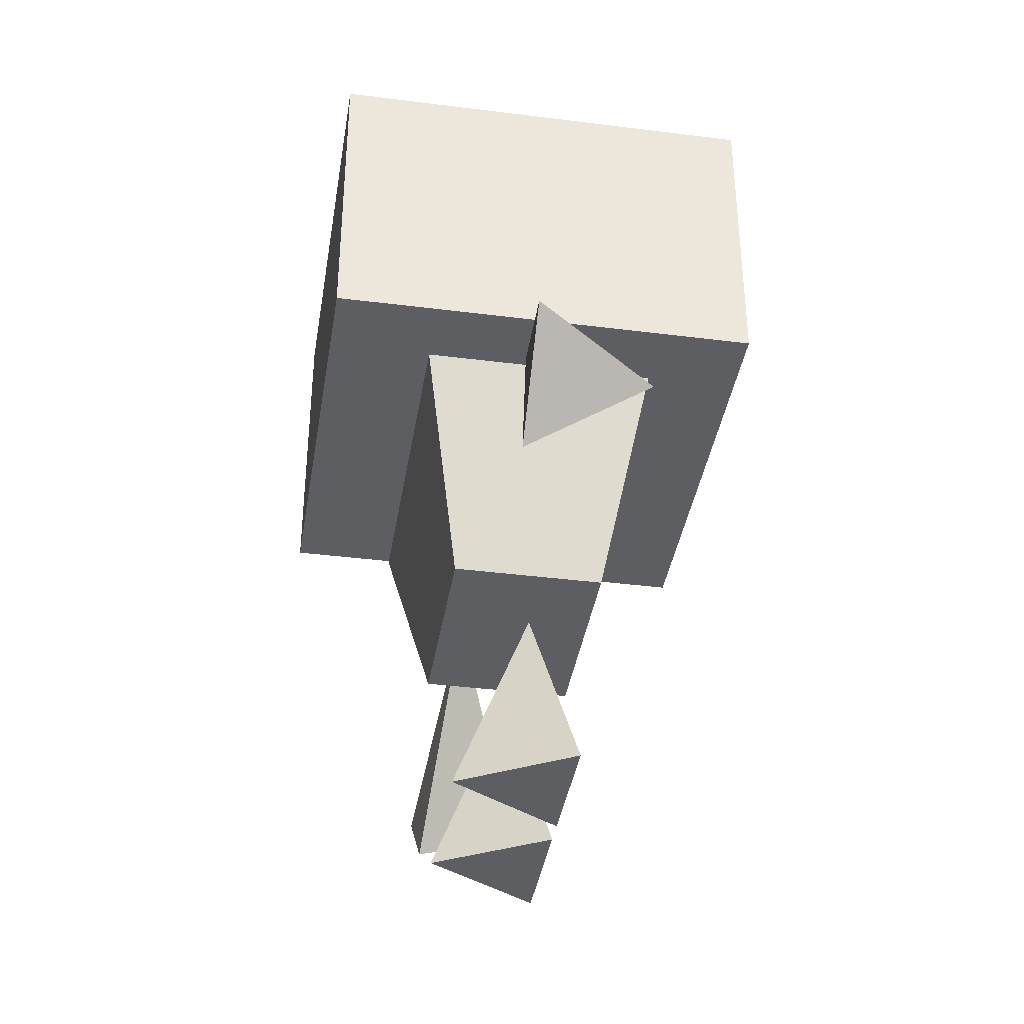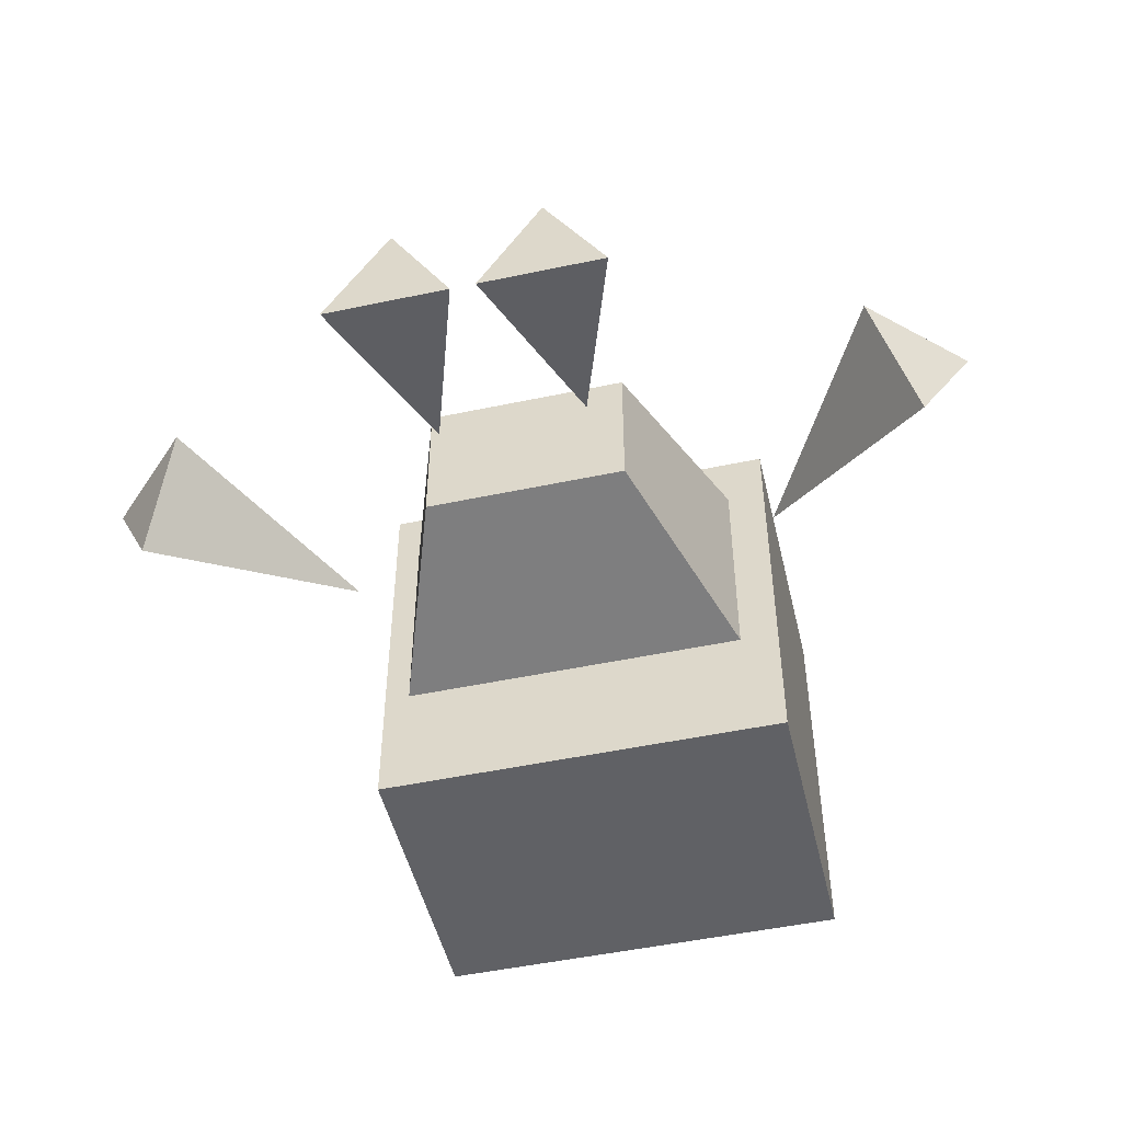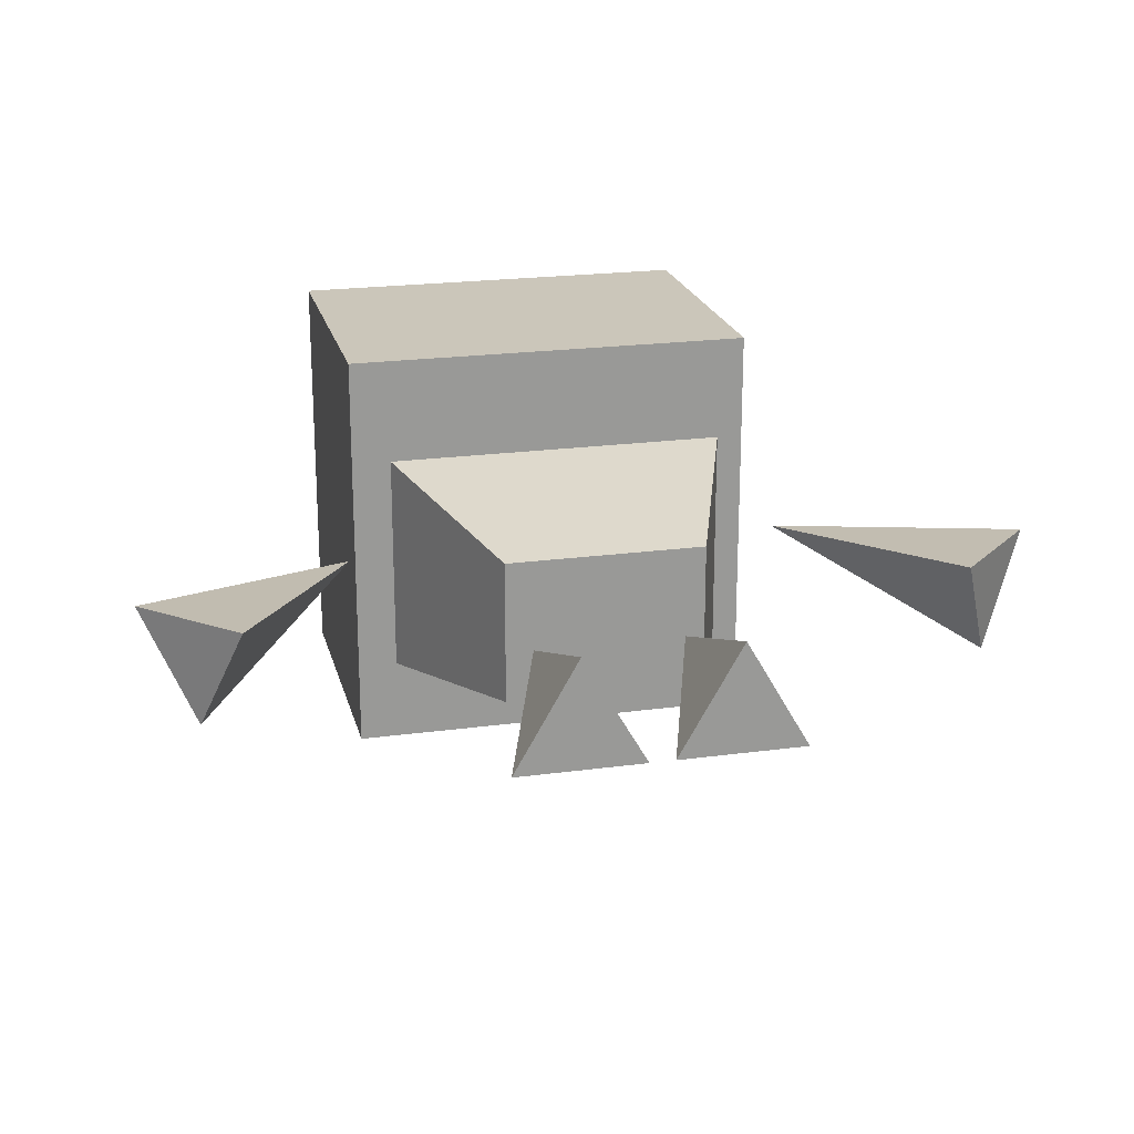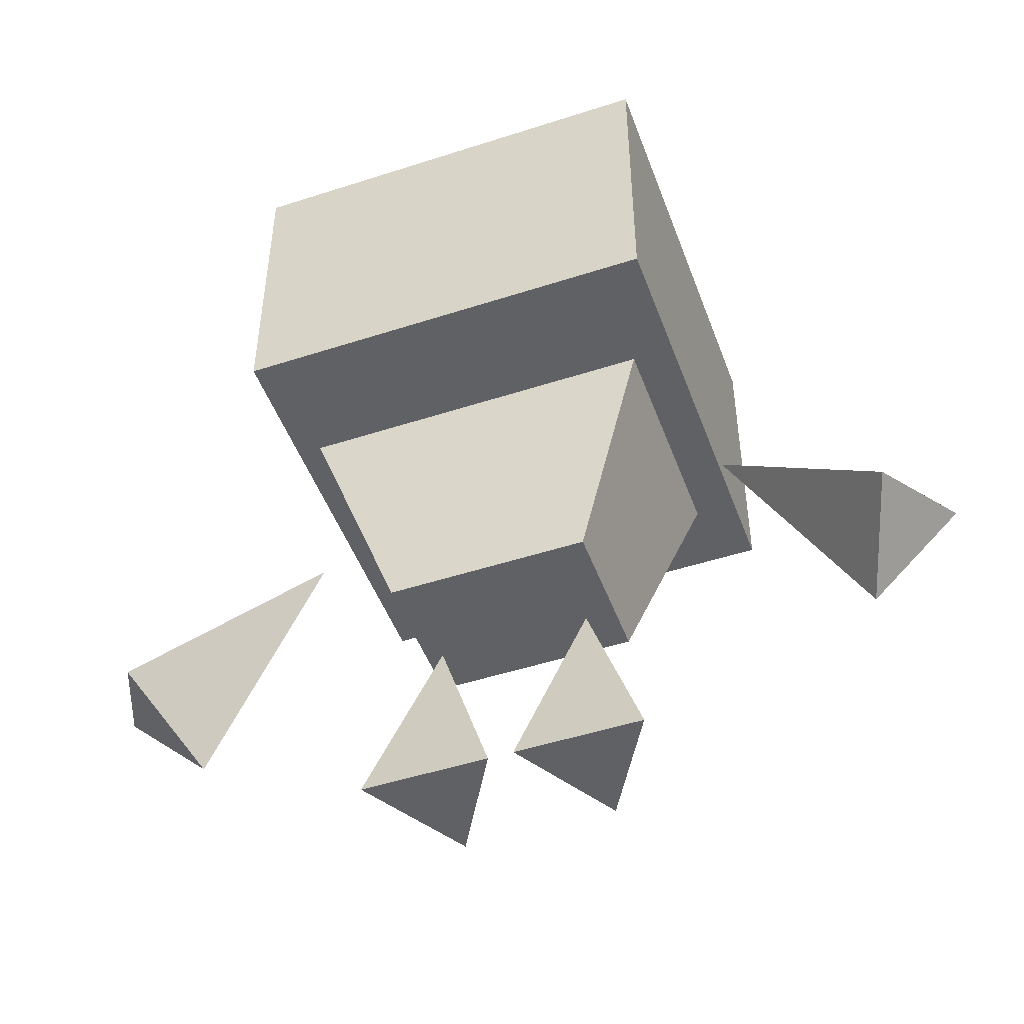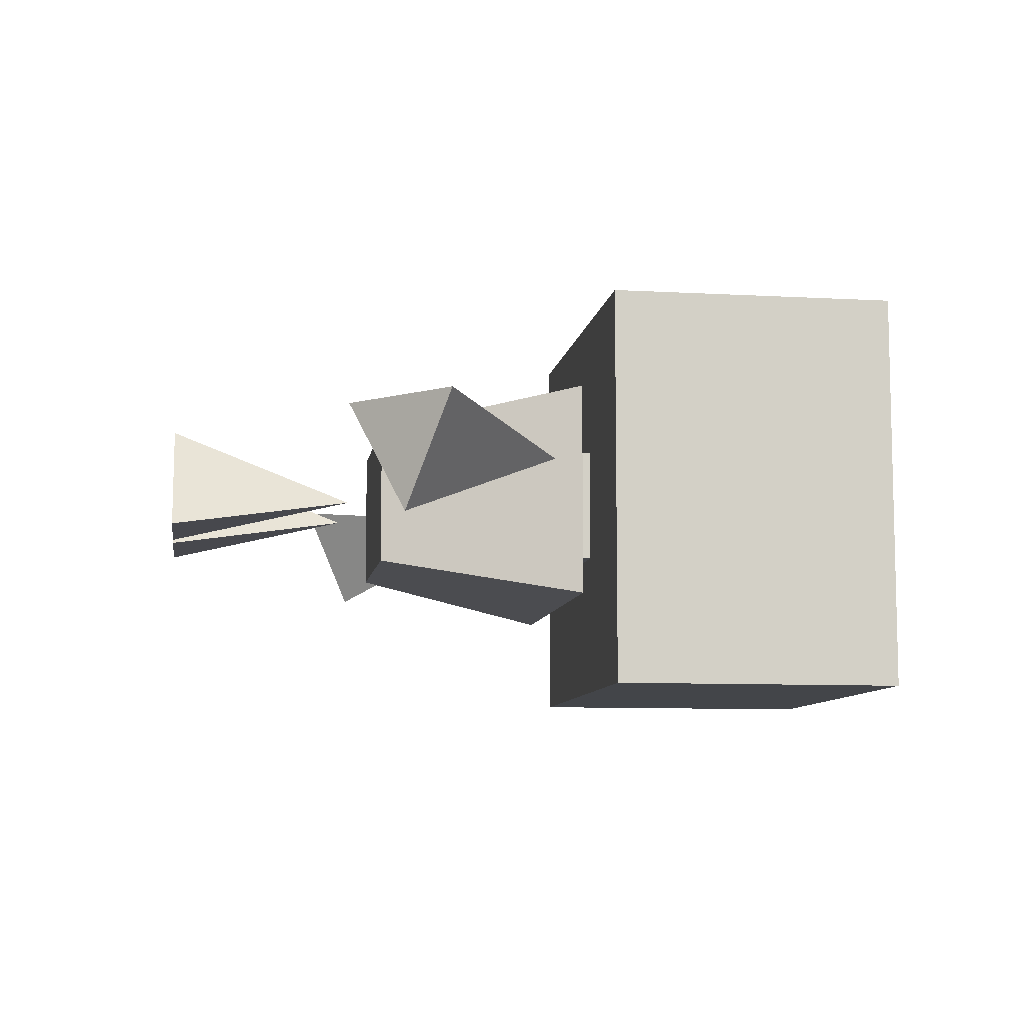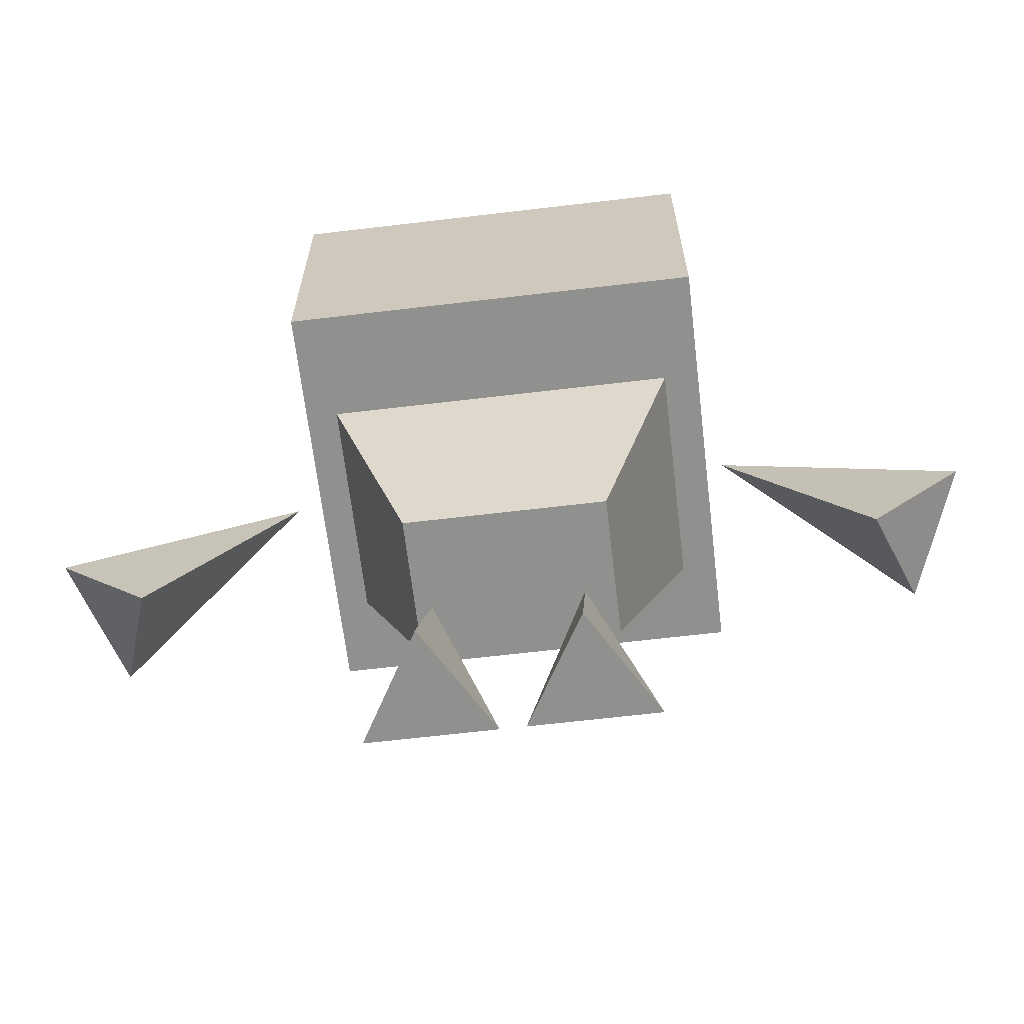
<metadata>
{"format":"obj","ext":"obj","renderer":"f3d","projection":"perspective","resolution":1024,"background":"white","views":[{"elev":-38.6,"azim":80.9,"up":"+Y"},{"elev":-49.3,"azim":13.2,"up":"+Z"},{"elev":21.2,"azim":-13.5,"up":"+Z"},{"elev":-48.6,"azim":-160.1,"up":"+Y"},{"elev":-8.8,"azim":81.4,"up":"+Z"},{"elev":-65.6,"azim":6.8,"up":"+Y"}]}
</metadata>
<code>
o Cube
v -0.2705 0.6046 0.2691
v -0.2705 0.6046 -0.2778
v 0.2763 0.6046 -0.2778
v 0.2763 0.6046 0.2691
v -0.2705 1 0.2691
v -0.2705 1 -0.2778
v 0.2763 1 -0.2778
v 0.2763 1 0.2691
v -0.0754 0.6046 0.07393
v -0.0754 0.6046 -0.08267
v 0.08119 0.6046 -0.08267
v 0.08119 0.6046 0.07393
v -0.0754 0.5663 0.07393
v -0.0754 0.5663 -0.08267
v 0.08119 0.5663 -0.08267
v 0.08119 0.5663 0.07393
v -0.2239 0.5663 0.1417
v -0.2239 0.5663 -0.1505
v 0.2296 0.5663 -0.1505
v 0.2296 0.5663 0.1417
v -0.1277 0.2938 0.08987
v -0.1277 0.2938 -0.09861
v 0.1335 0.2938 -0.09861
v 0.1335 0.2938 0.08987
v 0.5837 0.3401 0.05763
v 0.2942 0.5164 0.02467
v -0.5126 0.2897 -0.08649
v 0.4646 0.2231 0.05761
v -0.461 0.2231 0.05761
v -0.2906 0.5164 0.02467
v -0.5801 0.3401 0.05763
v 0.5162 0.2897 -0.08649
v -0.01937 0.002369 -0.05849
v -0.1013 0.2491 -0.01117
v 0.09486 0.002369 0.08348
v -0.1833 0.002369 -0.05849
v 0.01289 0.002369 -0.05849
v 0.09486 0.2491 -0.01117
v 0.1768 0.002369 -0.05849
v -0.1013 0.002369 0.08348
f 3 10 2
f 8 6 5
f 5 2 1
f 6 3 2
f 7 4 3
f 1 8 5
f 12 15 11
f 1 10 9
f 4 11 3
f 4 9 12
f 16 19 15
f 10 13 9
f 9 16 12
f 11 14 10
f 20 23 19
f 14 17 13
f 13 20 16
f 15 18 14
f 22 24 21
f 18 21 17
f 17 24 20
f 19 22 18
f 25 32 26
f 27 30 29
f 28 25 26
f 29 30 31
f 32 28 26
f 32 25 28
f 31 30 27
f 27 29 31
f 33 34 40
f 35 38 37
f 36 34 33
f 37 38 39
f 40 34 36
f 40 36 33
f 39 38 35
f 35 37 39
f 3 11 10
f 8 7 6
f 5 6 2
f 6 7 3
f 7 8 4
f 1 4 8
f 12 16 15
f 1 2 10
f 4 12 11
f 4 1 9
f 16 20 19
f 10 14 13
f 9 13 16
f 11 15 14
f 20 24 23
f 14 18 17
f 13 17 20
f 15 19 18
f 22 23 24
f 18 22 21
f 17 21 24
f 19 23 22

</code>
